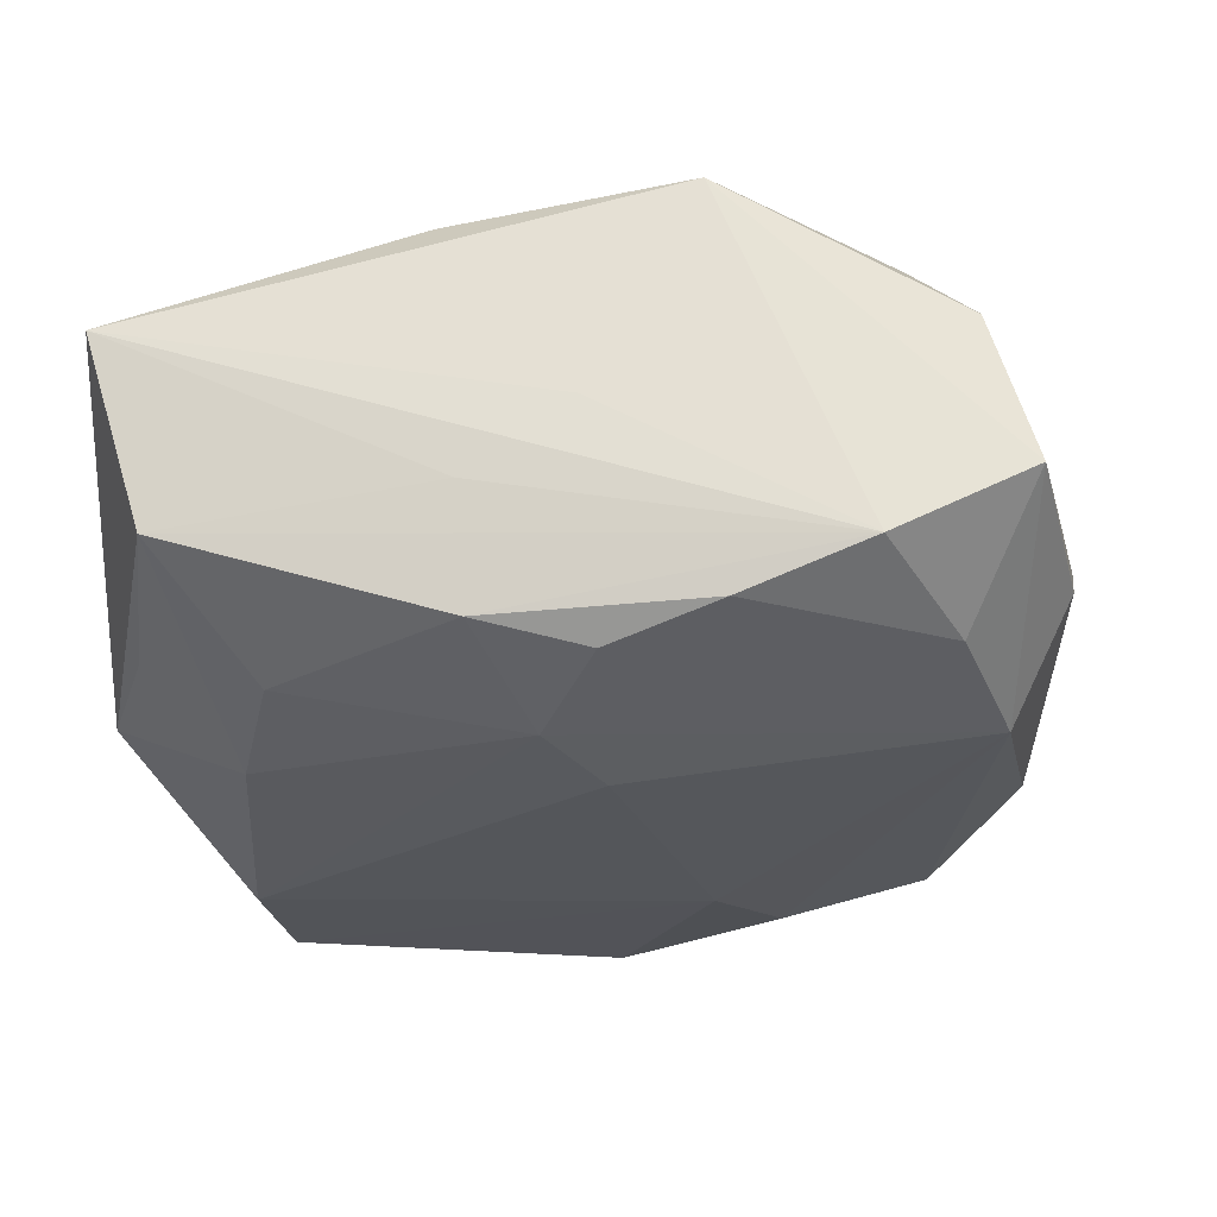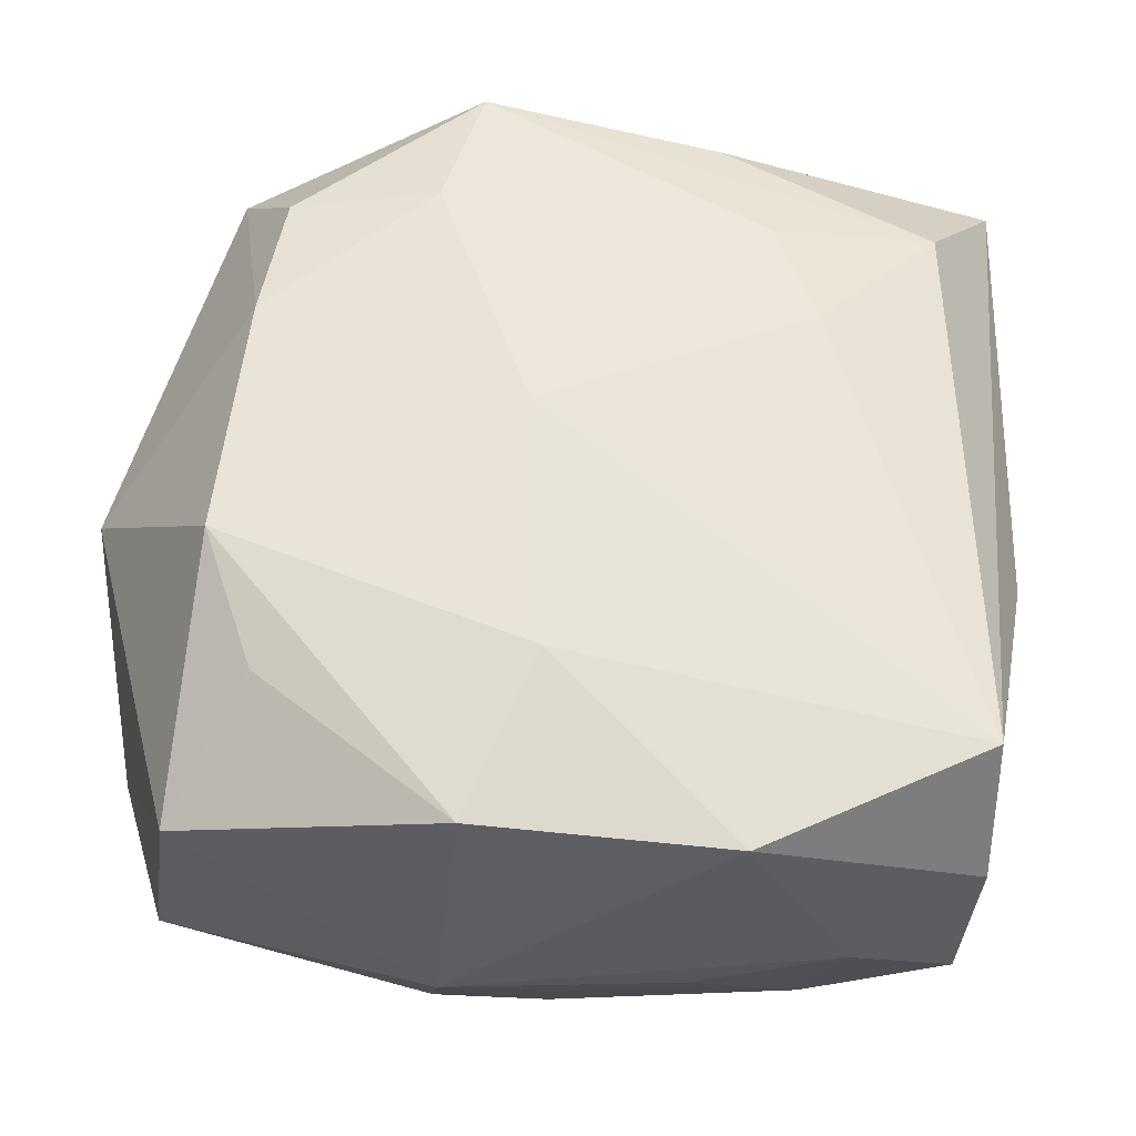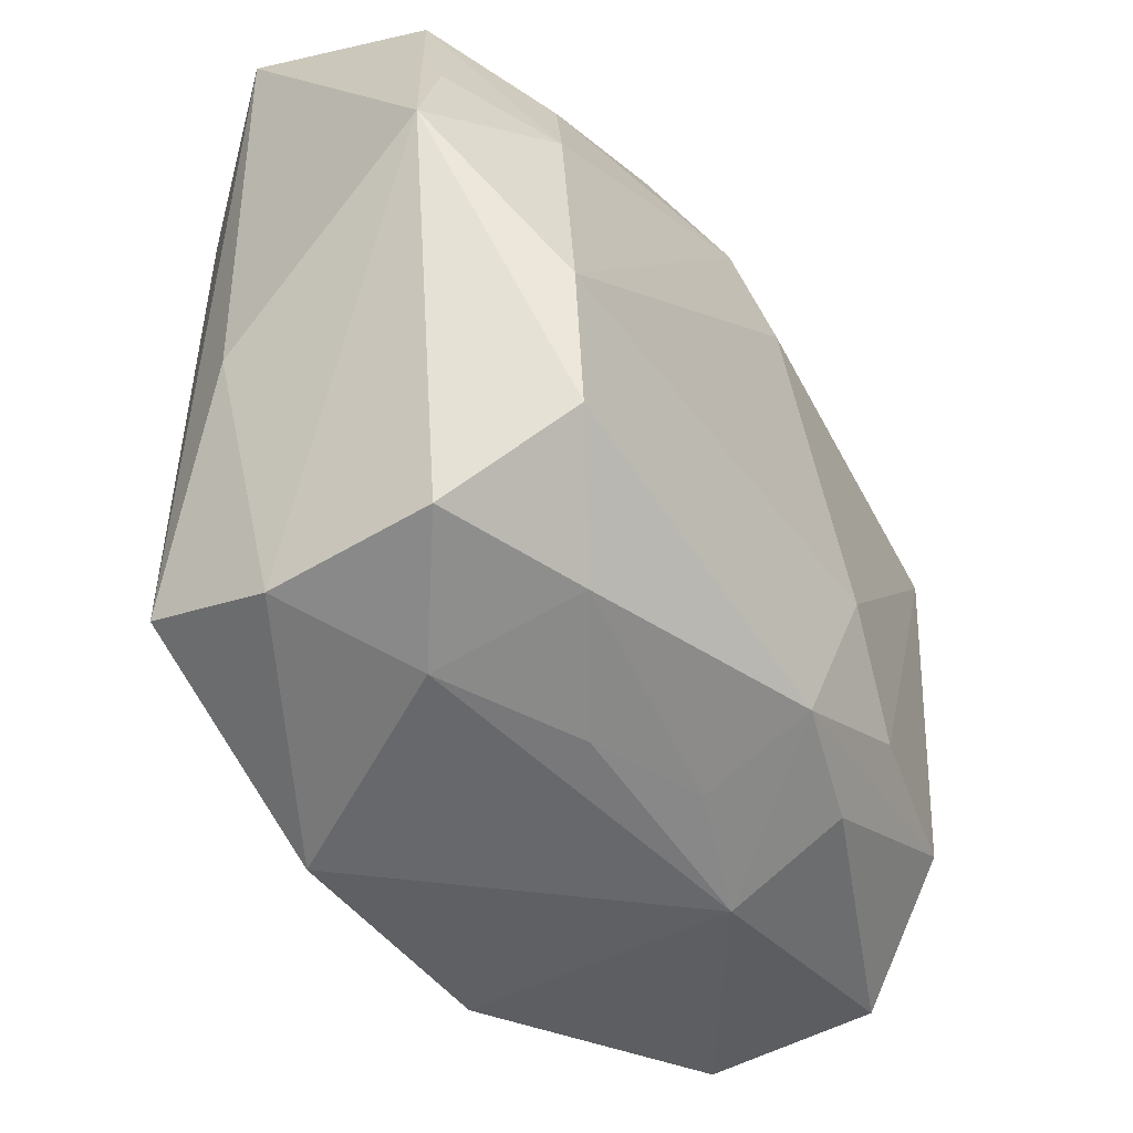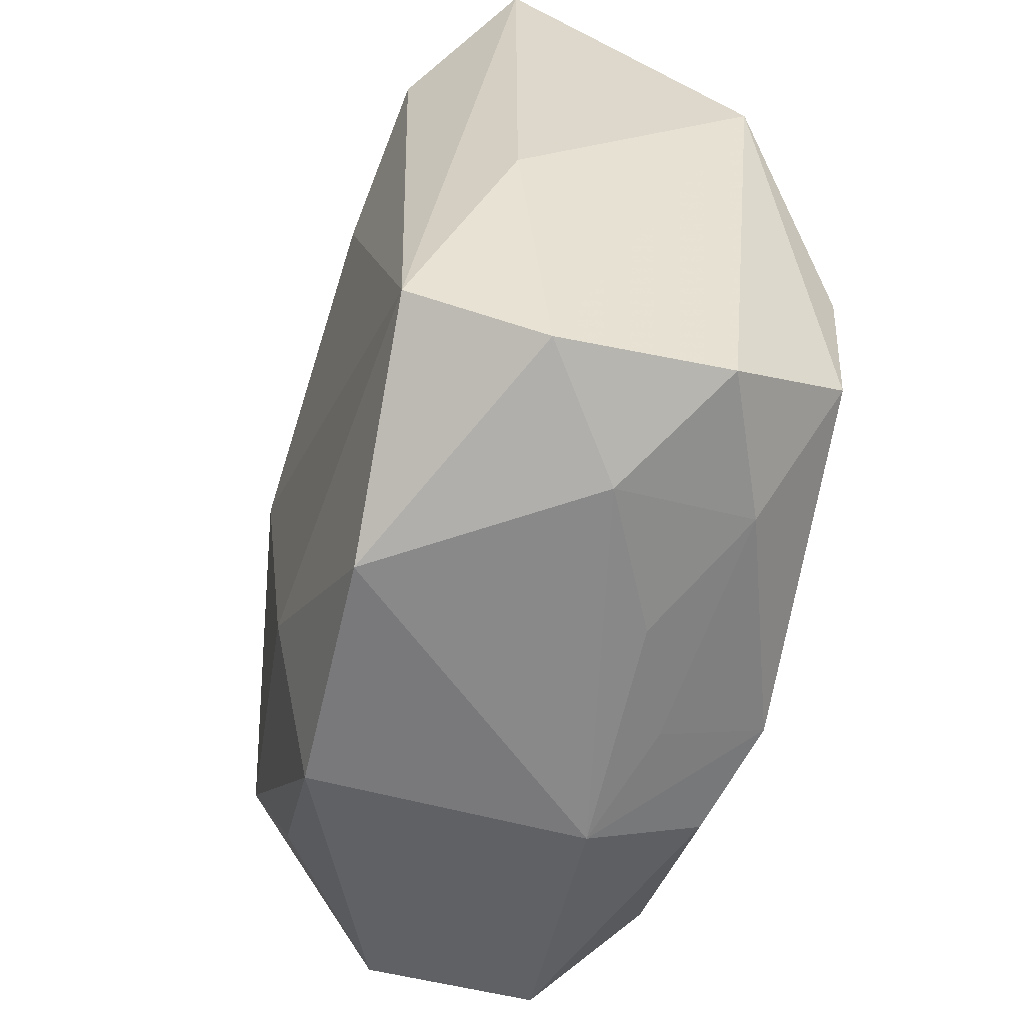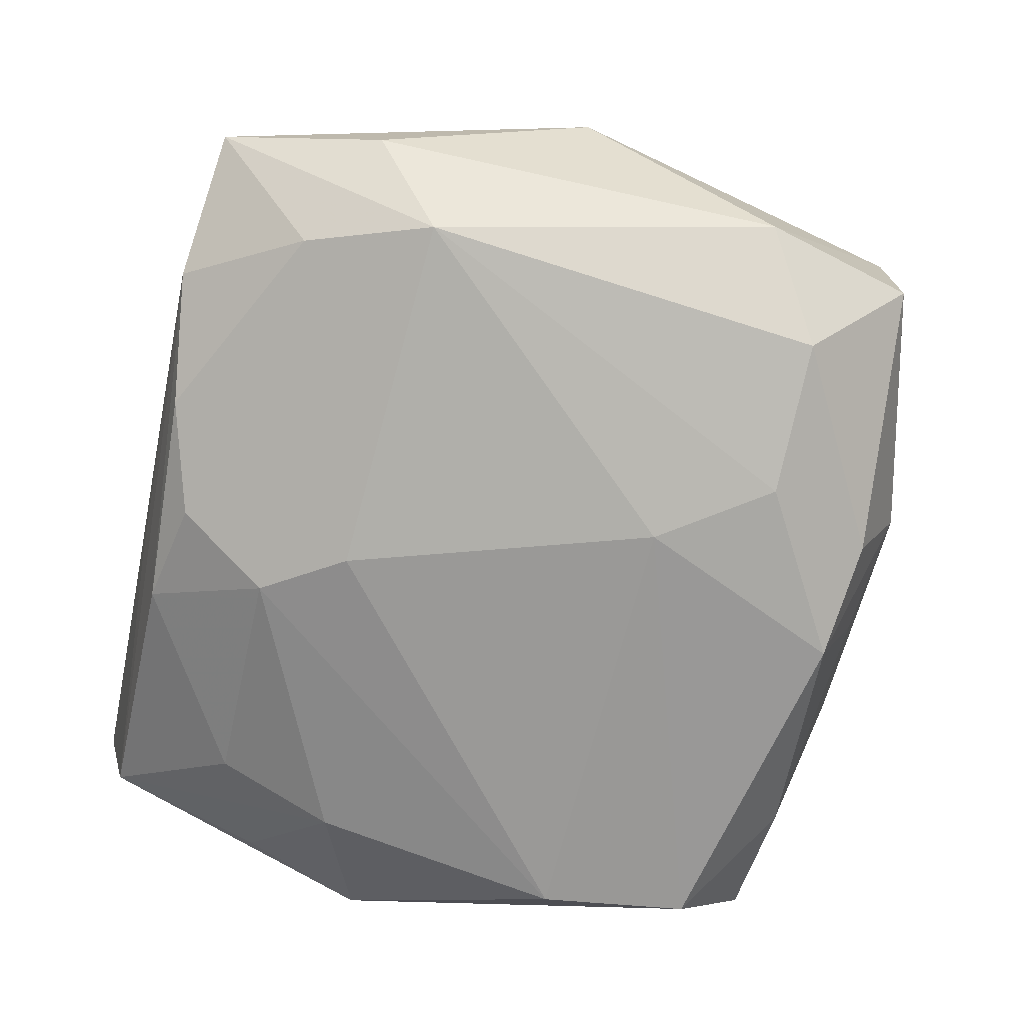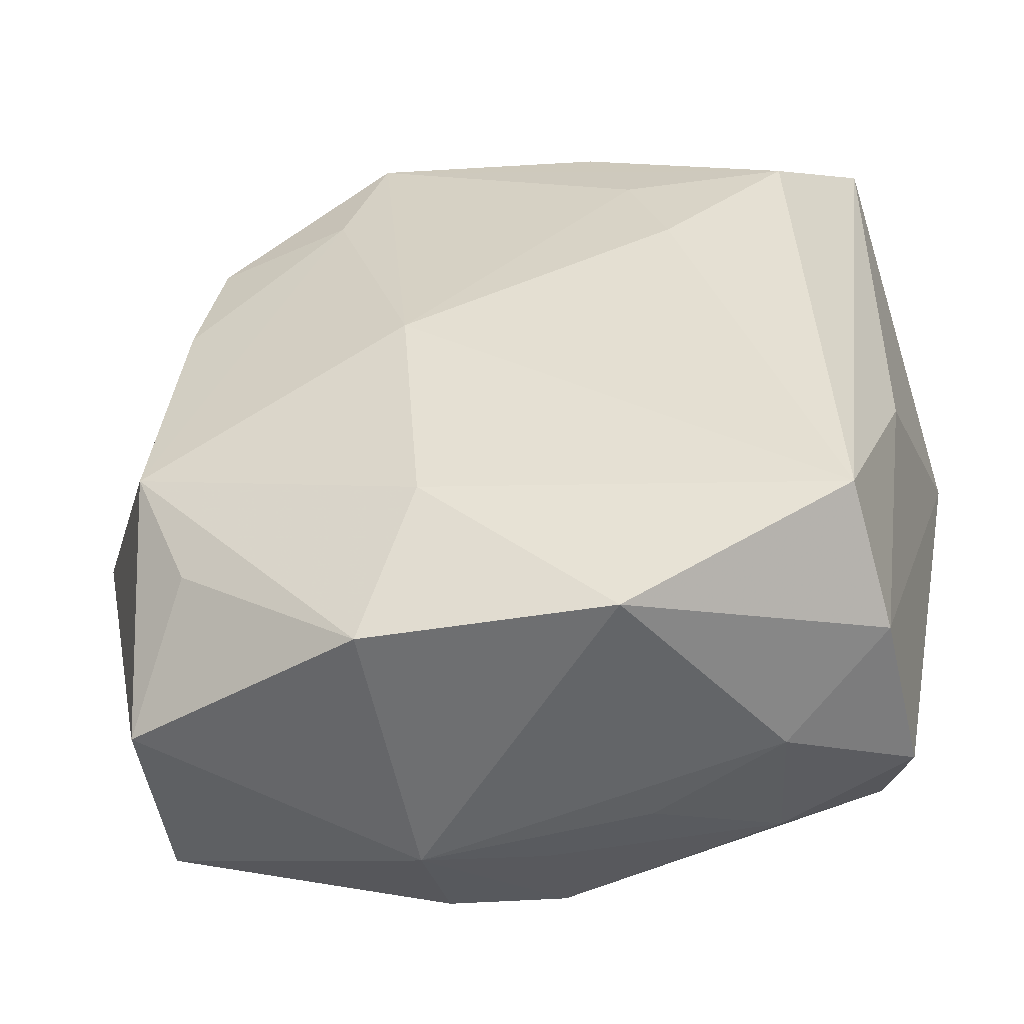
<metadata>
{"format":"obj","ext":"obj","renderer":"f3d","projection":"perspective","resolution":1024,"background":"white","views":[{"elev":-24.9,"azim":-178.8,"up":"+Z"},{"elev":-36.2,"azim":-2.5,"up":"+Y"},{"elev":-48.4,"azim":125.7,"up":"+Y"},{"elev":-60.9,"azim":79.8,"up":"+Y"},{"elev":-68.9,"azim":-102.7,"up":"+Z"},{"elev":-53.6,"azim":14.9,"up":"+Y"}]}
</metadata>
<code>
v 0.01895 -0.03201 -0.0156
v -0.02938 -0.02239 -0.01656
v -0.03244 -0.03184 0.008041
v 0.0004737 0.03559 0.001391
v 0.03879 0.007253 -0.01354
v -0.04079 0.0007977 0.002637
v -0.02818 0.02482 -0.01412
v 0.03612 -0.006485 0.006848
v -0.001336 0.01509 -0.02167
v 0.01171 0.03305 0.01744
v 0.02147 -0.03534 -0.003345
v -0.009966 -0.01197 -0.02195
v 0.02732 0.01178 -0.01921
v -0.01269 0.02291 0.0217
v 0.03141 -0.03157 -0.0113
v 0.009529 0.03488 -0.005157
v -0.02751 0.01091 0.02015
v 0.008807 0.03253 -0.01524
v -0.01122 -0.03656 -0.007548
v 0.03179 -0.03161 0.003406
v 0.01915 0.01198 0.01967
v -0.001141 -0.03447 -0.01182
v -0.001758 -0.03048 -0.02124
v 0.008986 -0.03515 -0.008603
v -0.01159 -0.03201 -0.01772
v 0.01172 -0.03686 0.0156
v -0.02547 0.02293 0.01935
v 0.003677 0.02245 -0.02043
v -0.03366 0.03431 -0.004034
v -0.0008589 0.0307 -0.01704
v 0.03737 0.03559 0.007195
v -0.009076 0.03559 0.0202
v 0.0278 -0.02418 -0.02152
v 0.03016 0.02376 0.01657
v -0.004947 -0.0006086 0.02331
v -0.03743 0.01986 -0.0079
v -0.03018 0.03113 0.01046
v 0.01569 0.0221 0.01922
v -0.01044 0.03366 -0.01432
v -0.02577 -0.02288 0.01706
v -0.02155 0.0354 -0.01022
v -0.01617 -0.02202 -0.02028
v 0.03279 0.03295 -0.008535
v 0.02451 0.0225 -0.01661
v -0.03787 -0.0173 -0.009578
v -0.03269 0.01366 -0.01692
v 0.03502 0.01842 -0.01256
v 0.03145 -0.02684 0.0153
v -0.03374 -0.0314 -0.006892
v -0.003802 -0.02258 0.02085
v 0.0294 -0.01084 -0.02195
v -0.009848 -0.03564 0.01666
v -0.02975 -0.01201 0.02051
f 50 48 35
f 48 50 26
f 35 32 14
f 32 29 37
f 6 17 37
f 37 29 6
f 41 29 32
f 38 32 35
f 38 34 32
f 35 48 21
f 48 34 21
f 21 38 35
f 34 38 21
f 32 34 10
f 5 43 31
f 31 8 5
f 31 10 34
f 31 34 48
f 48 8 31
f 32 10 31
f 53 50 35
f 6 3 53
f 53 17 6
f 35 14 53
f 53 14 17
f 52 3 19
f 19 26 52
f 52 26 50
f 50 53 52
f 15 33 5
f 33 23 12
f 47 43 5
f 6 29 36
f 29 46 36
f 32 37 27
f 27 37 17
f 27 14 32
f 17 14 27
f 7 46 29
f 29 41 7
f 4 41 32
f 32 31 4
f 4 31 41
f 43 41 16
f 16 31 43
f 41 31 16
f 40 53 3
f 3 52 40
f 40 52 53
f 19 23 22
f 22 24 19
f 48 26 20
f 20 8 48
f 5 8 20
f 20 15 5
f 1 23 33
f 33 15 1
f 1 22 23
f 24 22 1
f 33 12 51
f 5 33 51
f 45 3 6
f 46 2 45
f 6 36 45
f 45 36 46
f 25 23 19
f 25 2 23
f 46 12 42
f 42 2 46
f 42 12 23
f 23 2 42
f 9 12 46
f 9 51 12
f 11 20 26
f 15 20 11
f 11 26 19
f 19 24 11
f 24 1 11
f 11 1 15
f 3 45 49
f 49 45 2
f 2 25 49
f 19 3 49
f 49 25 19
f 13 47 5
f 5 51 13
f 43 47 13
f 46 7 30
f 39 7 41
f 39 30 7
f 28 9 46
f 46 30 28
f 51 9 28
f 28 13 51
f 30 39 18
f 18 28 30
f 18 41 43
f 18 39 41
f 13 28 44
f 28 18 44
f 43 13 44
f 44 18 43

</code>
